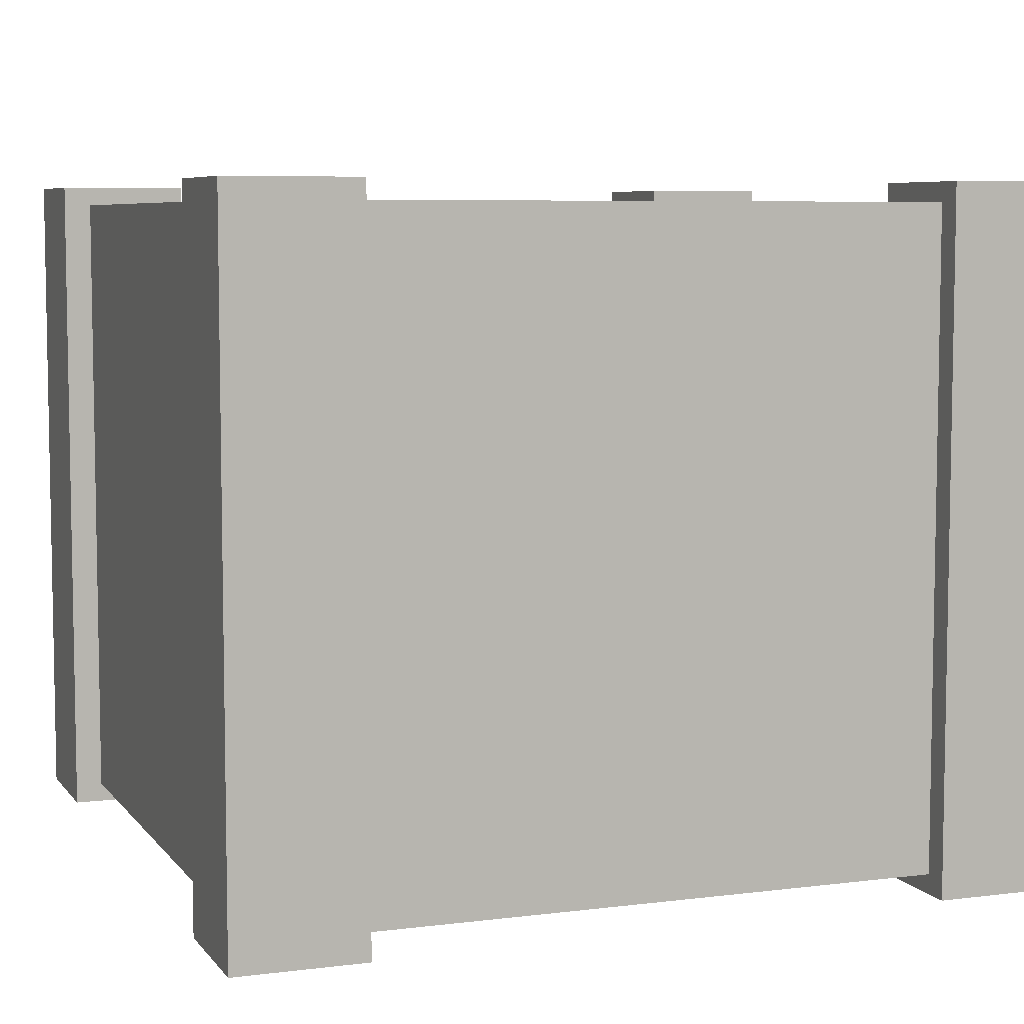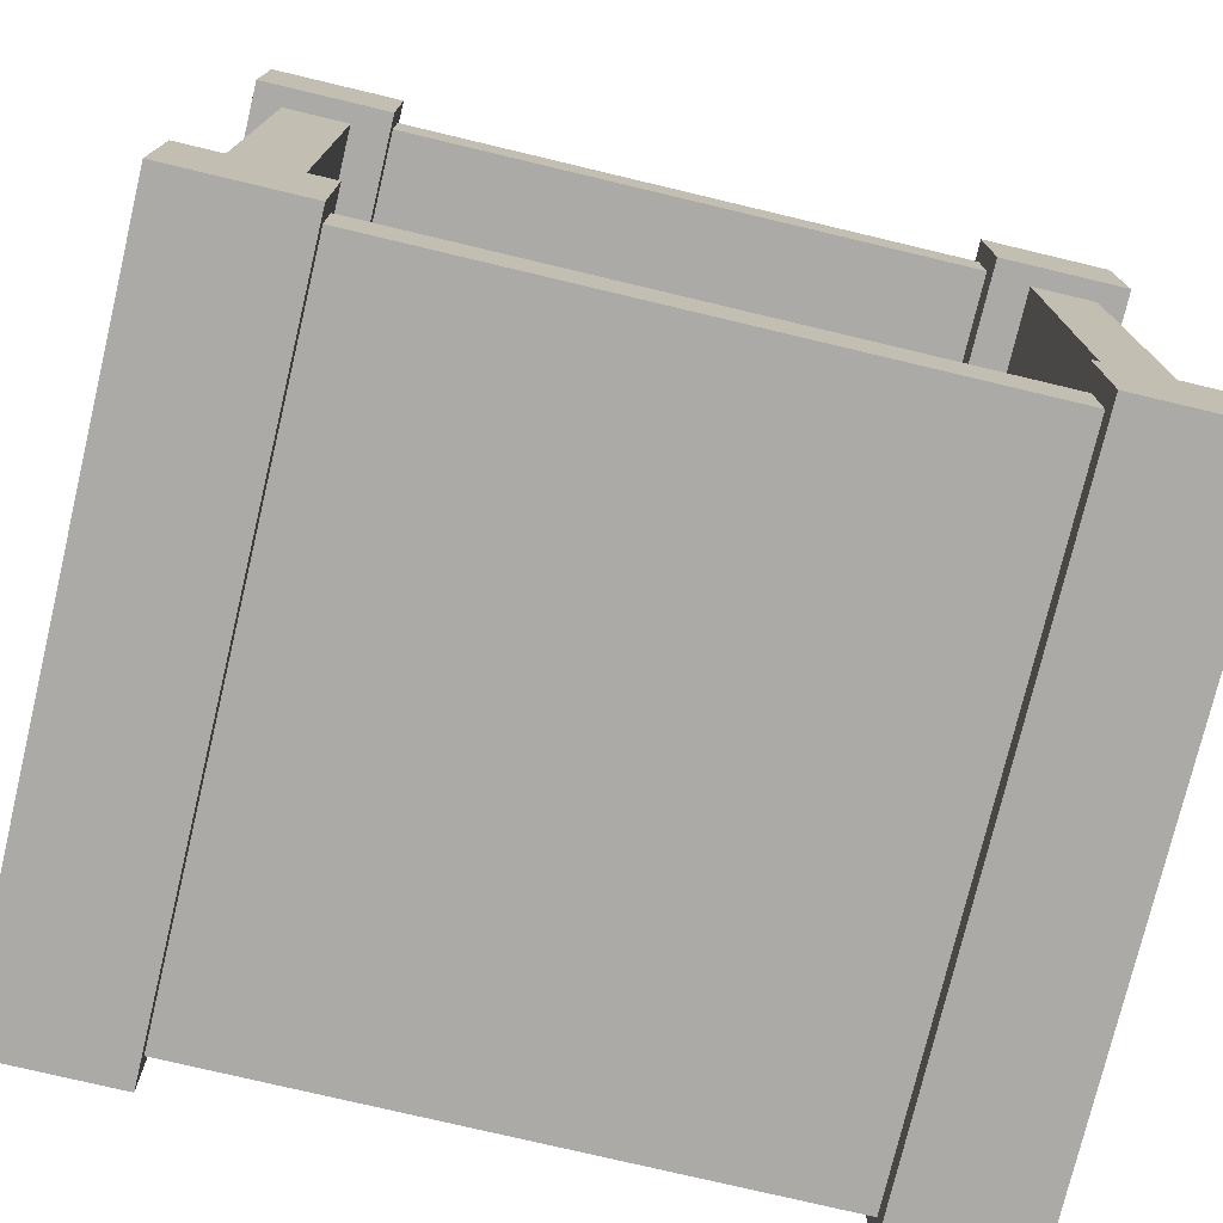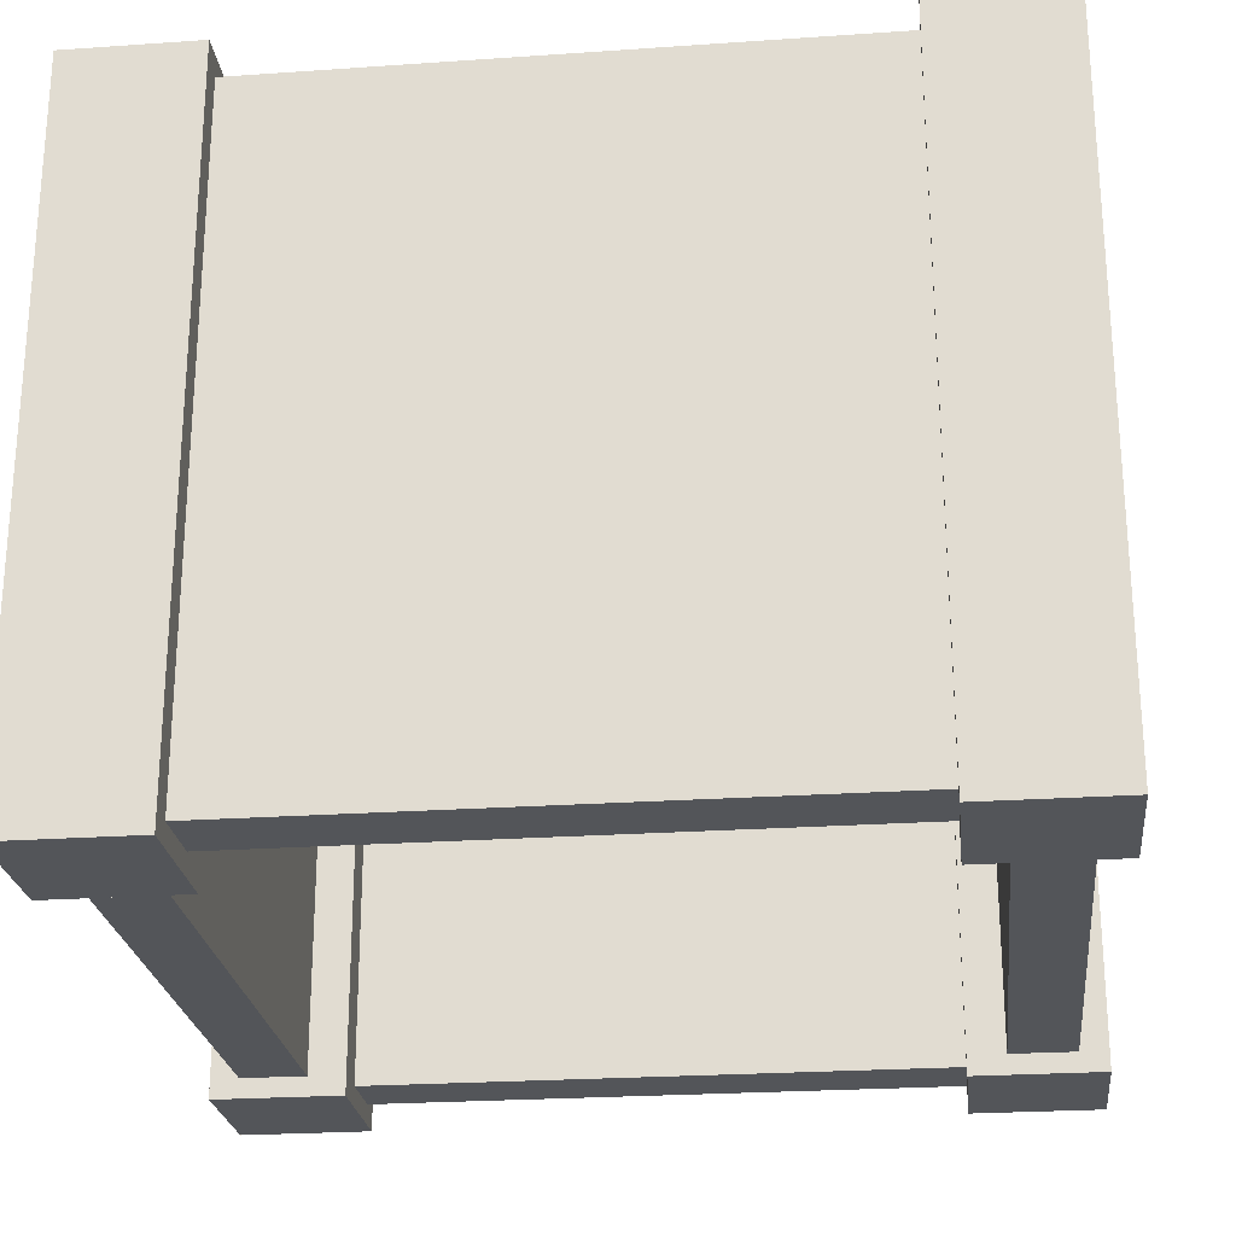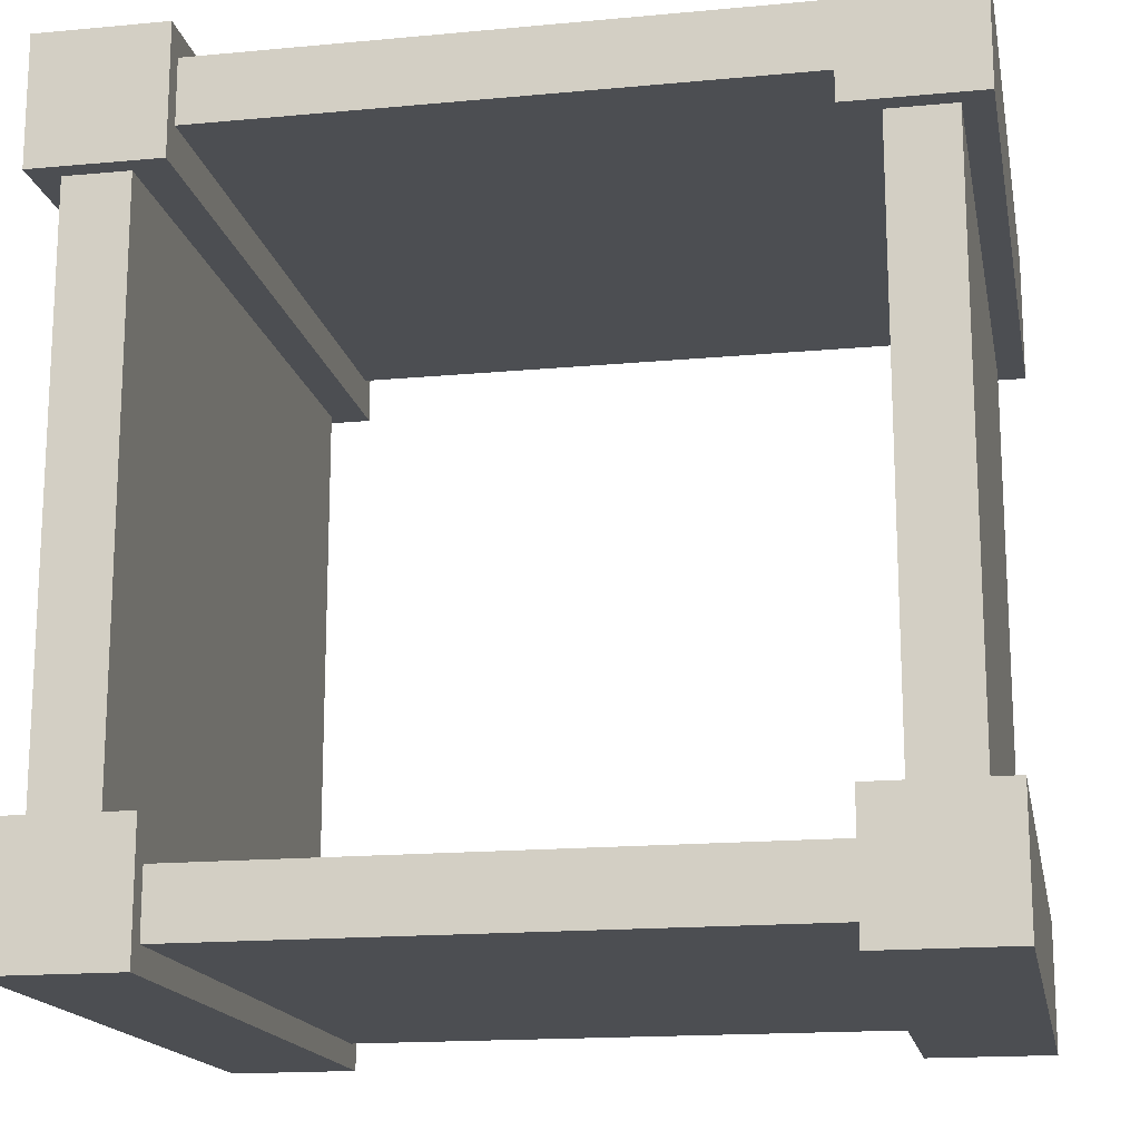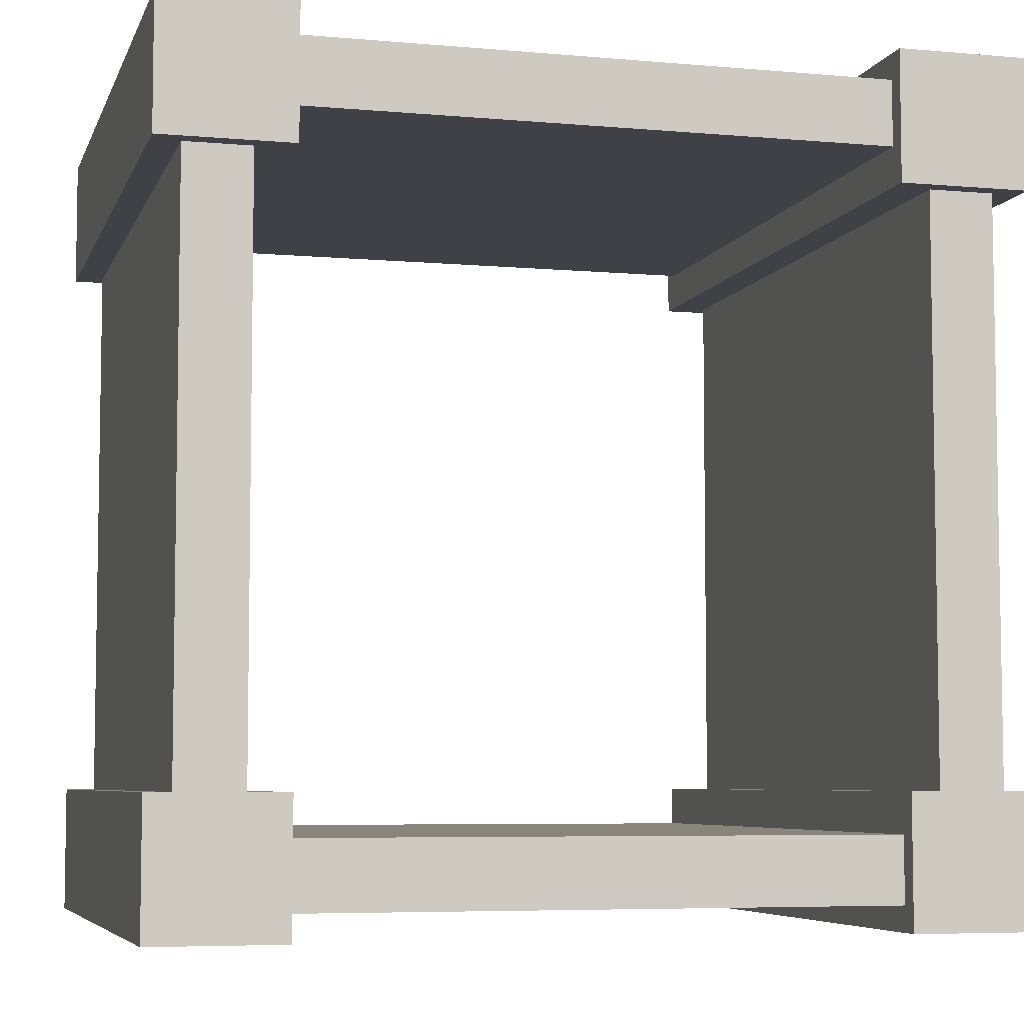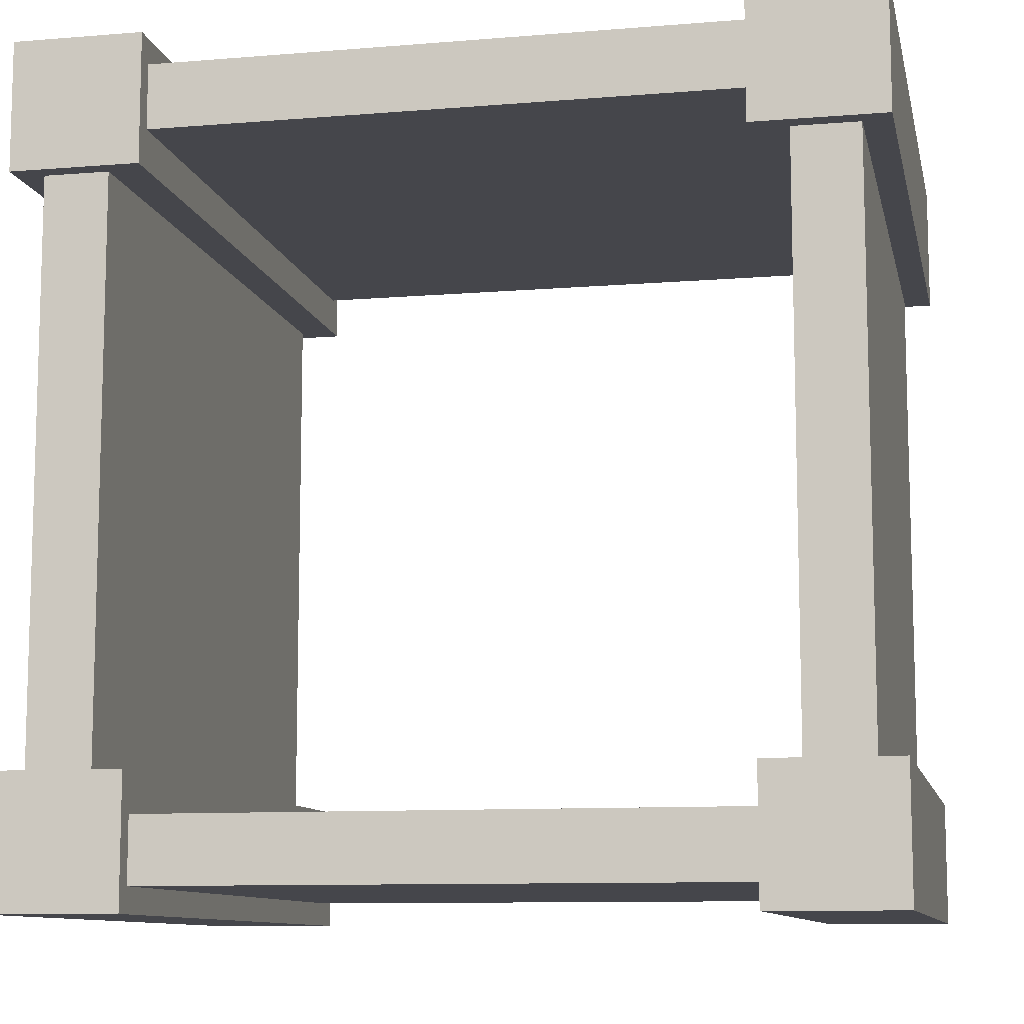
<metadata>
{"format":"obj","ext":"obj","renderer":"f3d","projection":"perspective","resolution":1024,"background":"white","views":[{"elev":6.6,"azim":-20.5,"up":"+Y"},{"elev":-75.7,"azim":166.6,"up":"+Z"},{"elev":-24.5,"azim":-173.5,"up":"+Y"},{"elev":-16.5,"azim":10.8,"up":"+Z"},{"elev":-6.0,"azim":164.9,"up":"+Z"},{"elev":-10.1,"azim":-168.1,"up":"+Z"}]}
</metadata>
<code>
g Exported Mesh Combined Mesh
v -0.5 0.9988 0.5805
v -0.5 -0.0012 0.4805
v -0.5 0.9988 0.4805
v -0.5 -0.0012 0.5805
v -0.5 0.9988 0.4805
v 0.5 -0.0012 0.4805
v 0.5 0.9988 0.4805
v -0.5 -0.0012 0.4805
v 0.5 0.9988 0.4805
v 0.5 -0.0012 0.5805
v 0.5 0.9988 0.5805
v 0.5 -0.0012 0.4805
v 0.5 0.9988 0.5805
v -0.5 -0.0012 0.5805
v -0.5 0.9988 0.5805
v 0.5 -0.0012 0.5805
v -0.5 -0.0012 0.5805
v 0.5 -0.0012 0.4805
v -0.5 -0.0012 0.4805
v 0.5 -0.0012 0.5805
v 0.5 0.9988 0.5805
v -0.5 0.9988 0.4805
v 0.5 0.9988 0.4805
v -0.5 0.9988 0.5805
v -0.5 0.9988 0.4805
v -0.6 -0.0012 0.4805
v -0.6 0.9988 0.4805
v -0.5 -0.0012 0.4805
v -0.6 0.9988 0.4805
v -0.6 -0.0012 -0.5195
v -0.6 0.9988 -0.5195
v -0.6 -0.0012 0.4805
v -0.6 0.9988 -0.5195
v -0.5 -0.0012 -0.5195
v -0.5 0.9988 -0.5195
v -0.6 -0.0012 -0.5195
v -0.5 0.9988 -0.5195
v -0.5 -0.0012 0.4805
v -0.5 0.9988 0.4805
v -0.5 -0.0012 -0.5195
v -0.5 -0.0012 0.4805
v -0.6 -0.0012 -0.5195
v -0.6 -0.0012 0.4805
v -0.5 -0.0012 -0.5195
v -0.5 0.9988 -0.5195
v -0.6 0.9988 0.4805
v -0.6 0.9988 -0.5195
v -0.5 0.9988 0.4805
v 0.6 0.9988 0.4805
v 0.5 -0.001201 0.4805
v 0.5 0.9988 0.4805
v 0.6 -0.001201 0.4805
v 0.5 0.9988 0.4805
v 0.5 -0.0012 -0.5195
v 0.5 0.9988 -0.5195
v 0.5 -0.001201 0.4805
v 0.5 0.9988 -0.5195
v 0.6 -0.0012 -0.5195
v 0.6 0.9988 -0.5195
v 0.5 -0.0012 -0.5195
v 0.6 0.9988 -0.5195
v 0.6 -0.001201 0.4805
v 0.6 0.9988 0.4805
v 0.6 -0.0012 -0.5195
v 0.6 -0.001201 0.4805
v 0.5 -0.0012 -0.5195
v 0.5 -0.001201 0.4805
v 0.6 -0.0012 -0.5195
v 0.6 0.9988 -0.5195
v 0.5 0.9988 0.4805
v 0.5 0.9988 -0.5195
v 0.6 0.9988 0.4805
v -0.5 0.9988 -0.5195
v -0.5 -0.0012 -0.6195
v -0.5 0.9988 -0.6195
v -0.5 -0.0012 -0.5195
v -0.5 0.9988 -0.6195
v 0.5 -0.0012 -0.6195
v 0.5 0.9988 -0.6195
v -0.5 -0.0012 -0.6195
v 0.5 0.9988 -0.6195
v 0.5 -0.0012 -0.5195
v 0.5 0.9988 -0.5195
v 0.5 -0.0012 -0.6195
v 0.5 0.9988 -0.5195
v -0.5 -0.0012 -0.5195
v -0.5 0.9988 -0.5195
v 0.5 -0.0012 -0.5195
v -0.5 -0.0012 -0.5195
v 0.5 -0.0012 -0.6195
v -0.5 -0.0012 -0.6195
v 0.5 -0.0012 -0.5195
v 0.5 0.9988 -0.5195
v -0.5 0.9988 -0.6195
v 0.5 0.9988 -0.6195
v -0.5 0.9988 -0.5195
v -0.6429 -0.03159 0.62
v -0.4429 -0.03159 0.42
v -0.6429 -0.03159 0.42
v -0.4429 -0.03159 0.62
v -0.6429 -0.03159 0.42
v -0.4429 1.028 0.42
v -0.6429 1.028 0.42
v -0.4429 -0.03159 0.42
v -0.6429 1.028 0.42
v -0.4429 1.028 0.62
v -0.6429 1.028 0.62
v -0.4429 1.028 0.42
v -0.6429 1.028 0.62
v -0.4429 -0.03159 0.62
v -0.6429 -0.03159 0.62
v -0.4429 1.028 0.62
v -0.4429 -0.03159 0.62
v -0.4429 1.028 0.42
v -0.4429 -0.03159 0.42
v -0.4429 1.028 0.62
v -0.6429 1.028 0.62
v -0.6429 -0.03159 0.42
v -0.6429 1.028 0.42
v -0.6429 -0.03159 0.62
v 0.4429 -0.03159 0.62
v 0.6429 -0.03159 0.42
v 0.4429 -0.03159 0.42
v 0.6429 -0.03159 0.62
v 0.4429 -0.03159 0.42
v 0.6429 1.028 0.42
v 0.4429 1.028 0.42
v 0.6429 -0.03159 0.42
v 0.4429 1.028 0.42
v 0.6429 1.028 0.62
v 0.4429 1.028 0.62
v 0.6429 1.028 0.42
v 0.4429 1.028 0.62
v 0.6429 -0.03159 0.62
v 0.4429 -0.03159 0.62
v 0.6429 1.028 0.62
v 0.6429 -0.03159 0.62
v 0.6429 1.028 0.42
v 0.6429 -0.03159 0.42
v 0.6429 1.028 0.62
v 0.4429 1.028 0.62
v 0.4429 -0.03159 0.42
v 0.4429 1.028 0.42
v 0.4429 -0.03159 0.62
v 0.4429 -0.03159 -0.4582
v 0.6429 -0.03159 -0.6582
v 0.4429 -0.03159 -0.6582
v 0.6429 -0.03159 -0.4582
v 0.4429 -0.03159 -0.6582
v 0.6429 1.028 -0.6582
v 0.4429 1.028 -0.6582
v 0.6429 -0.03159 -0.6582
v 0.4429 1.028 -0.6582
v 0.6429 1.028 -0.4582
v 0.4429 1.028 -0.4582
v 0.6429 1.028 -0.6582
v 0.4429 1.028 -0.4582
v 0.6429 -0.03159 -0.4582
v 0.4429 -0.03159 -0.4582
v 0.6429 1.028 -0.4582
v 0.6429 -0.03159 -0.4582
v 0.6429 1.028 -0.6582
v 0.6429 -0.03159 -0.6582
v 0.6429 1.028 -0.4582
v 0.4429 1.028 -0.4582
v 0.4429 -0.03159 -0.6582
v 0.4429 1.028 -0.6582
v 0.4429 -0.03159 -0.4582
v -0.6429 -0.03159 -0.4582
v -0.4429 -0.03159 -0.6582
v -0.6429 -0.03159 -0.6582
v -0.4429 -0.03159 -0.4582
v -0.6429 -0.03159 -0.6582
v -0.4429 1.028 -0.6582
v -0.6429 1.028 -0.6582
v -0.4429 -0.03159 -0.6582
v -0.6429 1.028 -0.6582
v -0.4429 1.028 -0.4582
v -0.6429 1.028 -0.4582
v -0.4429 1.028 -0.6582
v -0.6429 1.028 -0.4582
v -0.4429 -0.03159 -0.4582
v -0.6429 -0.03159 -0.4582
v -0.4429 1.028 -0.4582
v -0.4429 -0.03159 -0.4582
v -0.4429 1.028 -0.6582
v -0.4429 -0.03159 -0.6582
v -0.4429 1.028 -0.4582
v -0.6429 1.028 -0.4582
v -0.6429 -0.03159 -0.6582
v -0.6429 1.028 -0.6582
v -0.6429 -0.03159 -0.4582
f 1 3 2
f 1 2 4
f 5 7 6
f 5 6 8
f 9 11 10
f 9 10 12
f 13 15 14
f 13 14 16
f 17 19 18
f 17 18 20
f 21 23 22
f 21 22 24
f 25 27 26
f 25 26 28
f 29 31 30
f 29 30 32
f 33 35 34
f 33 34 36
f 37 39 38
f 37 38 40
f 41 43 42
f 41 42 44
f 45 47 46
f 45 46 48
f 49 51 50
f 49 50 52
f 53 55 54
f 53 54 56
f 57 59 58
f 57 58 60
f 61 63 62
f 61 62 64
f 65 67 66
f 65 66 68
f 69 71 70
f 69 70 72
f 73 75 74
f 73 74 76
f 77 79 78
f 77 78 80
f 81 83 82
f 81 82 84
f 85 87 86
f 85 86 88
f 89 91 90
f 89 90 92
f 93 95 94
f 93 94 96
f 97 99 98
f 97 98 100
f 101 103 102
f 101 102 104
f 105 107 106
f 105 106 108
f 109 111 110
f 109 110 112
f 113 115 114
f 113 114 116
f 117 119 118
f 117 118 120
f 121 123 122
f 121 122 124
f 125 127 126
f 125 126 128
f 129 131 130
f 129 130 132
f 133 135 134
f 133 134 136
f 137 139 138
f 137 138 140
f 141 143 142
f 141 142 144
f 145 147 146
f 145 146 148
f 149 151 150
f 149 150 152
f 153 155 154
f 153 154 156
f 157 159 158
f 157 158 160
f 161 163 162
f 161 162 164
f 165 167 166
f 165 166 168
f 169 171 170
f 169 170 172
f 173 175 174
f 173 174 176
f 177 179 178
f 177 178 180
f 181 183 182
f 181 182 184
f 185 187 186
f 185 186 188
f 189 191 190
f 189 190 192

</code>
